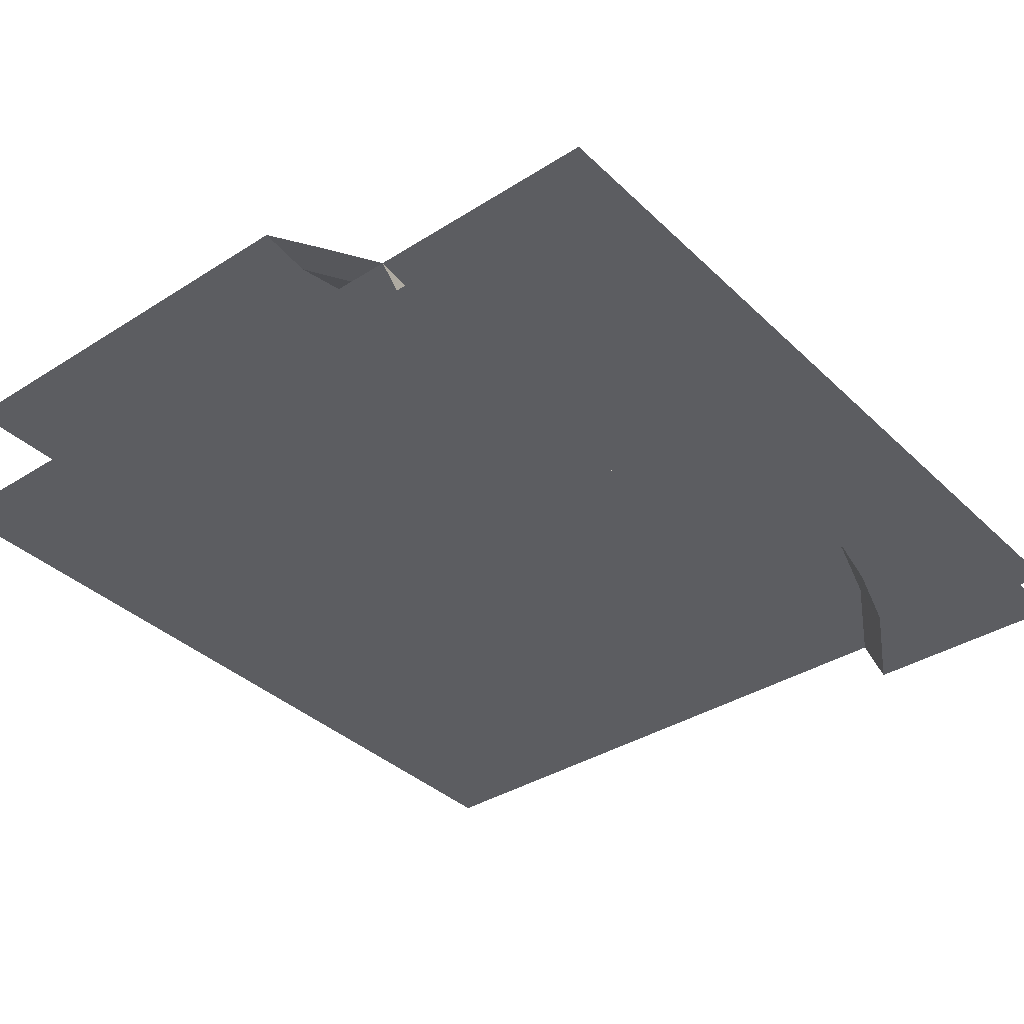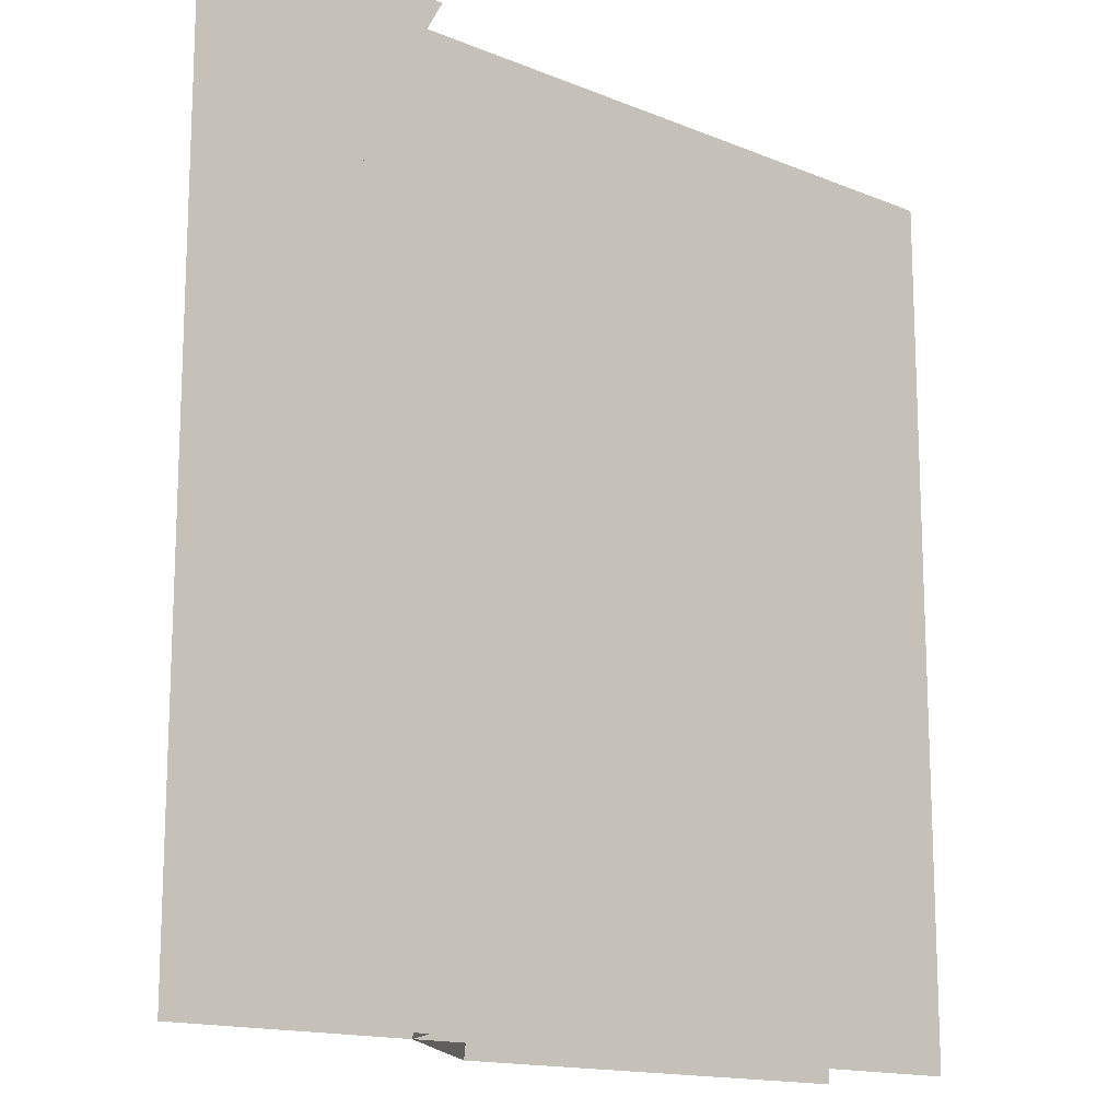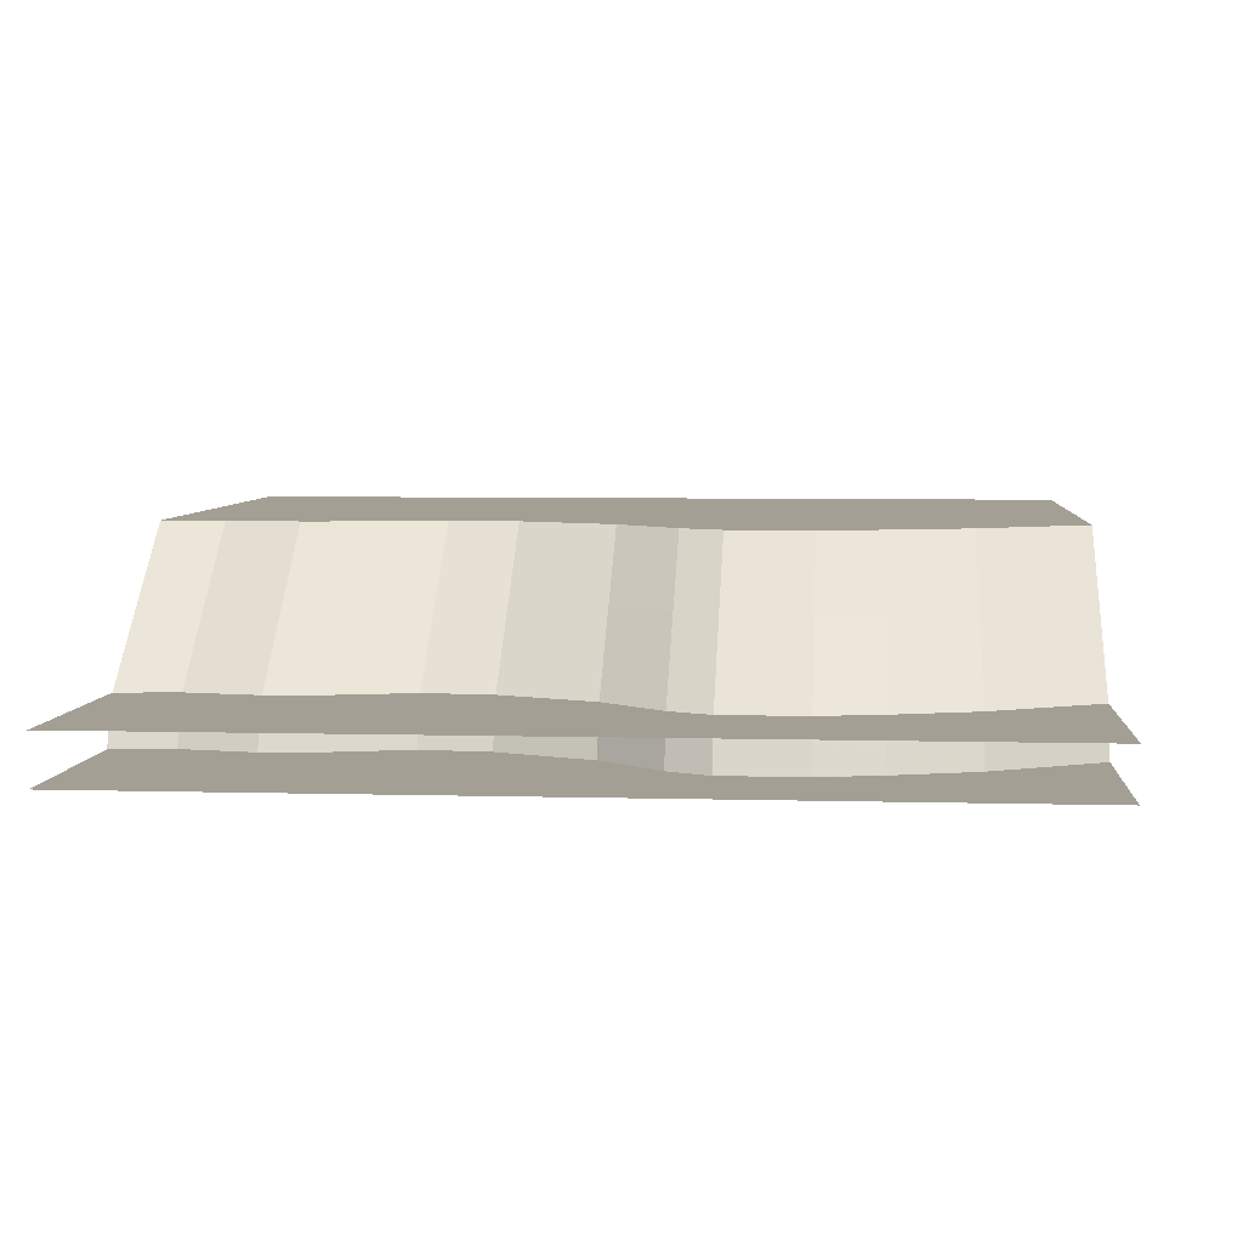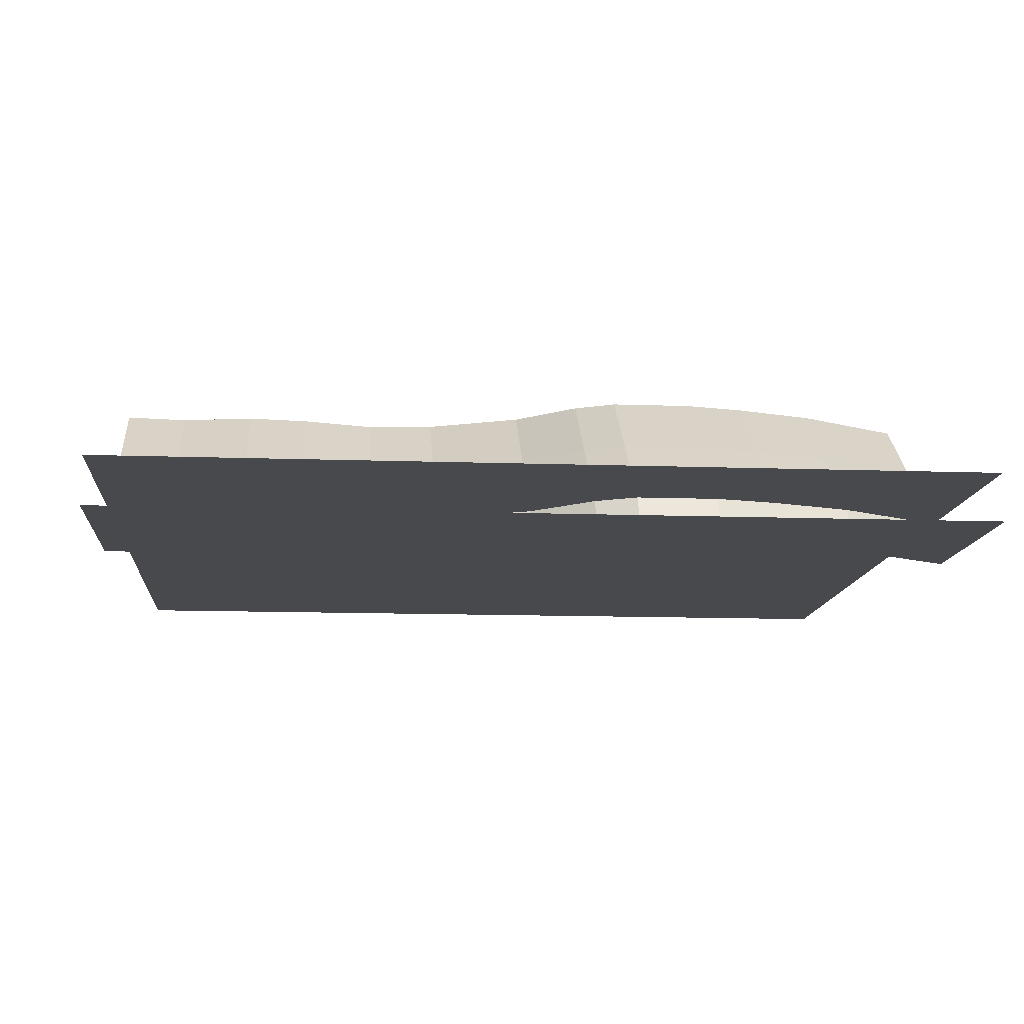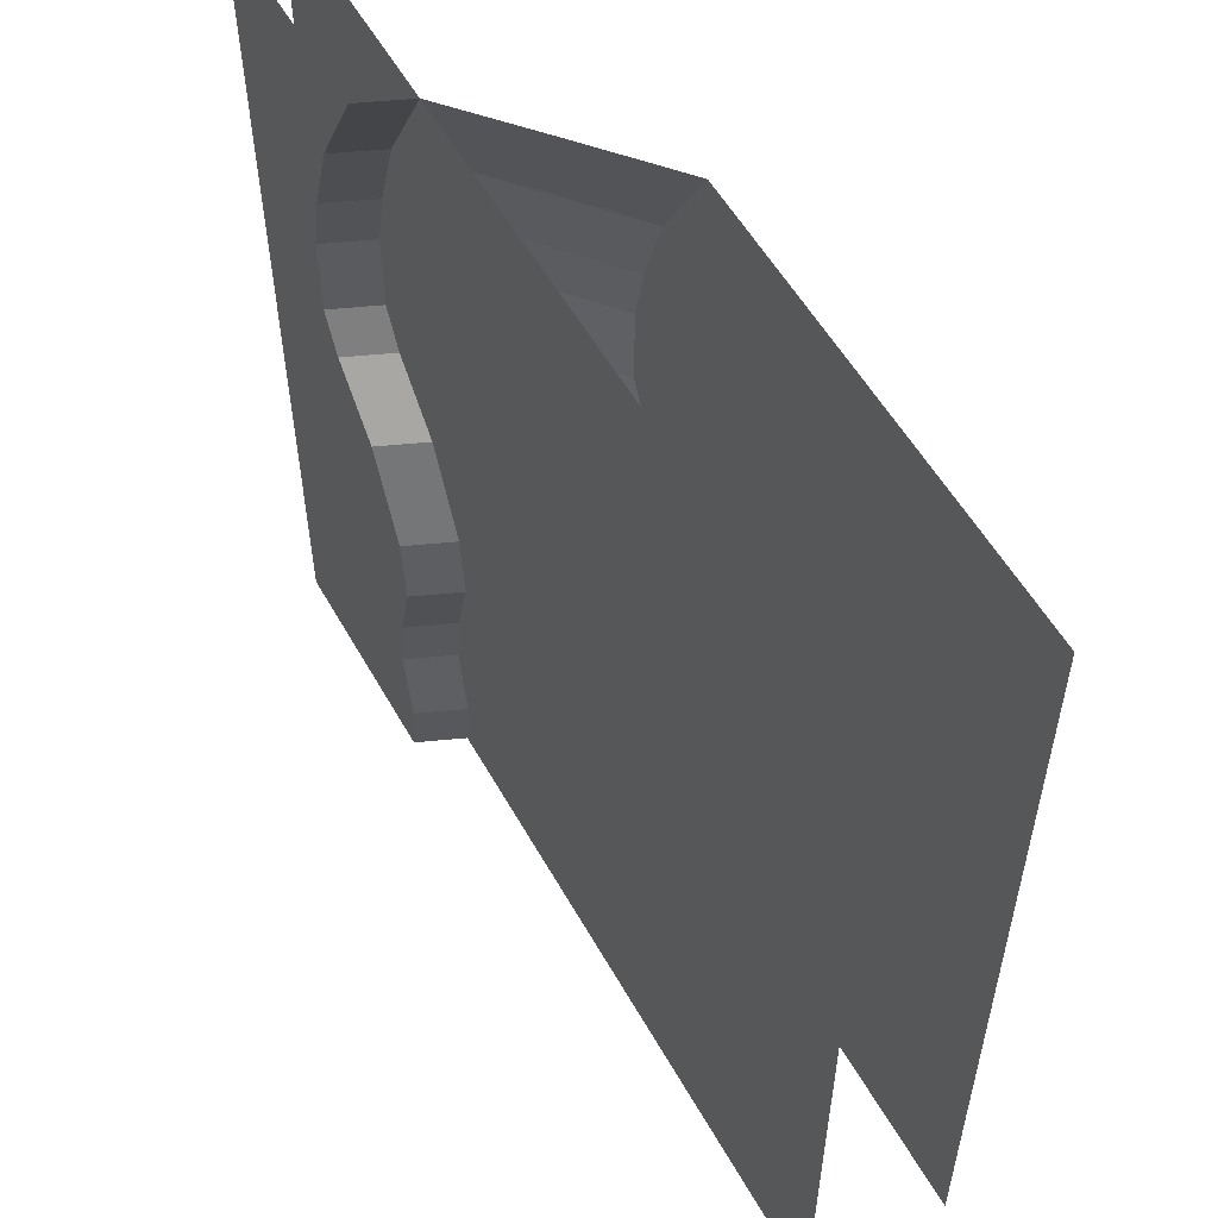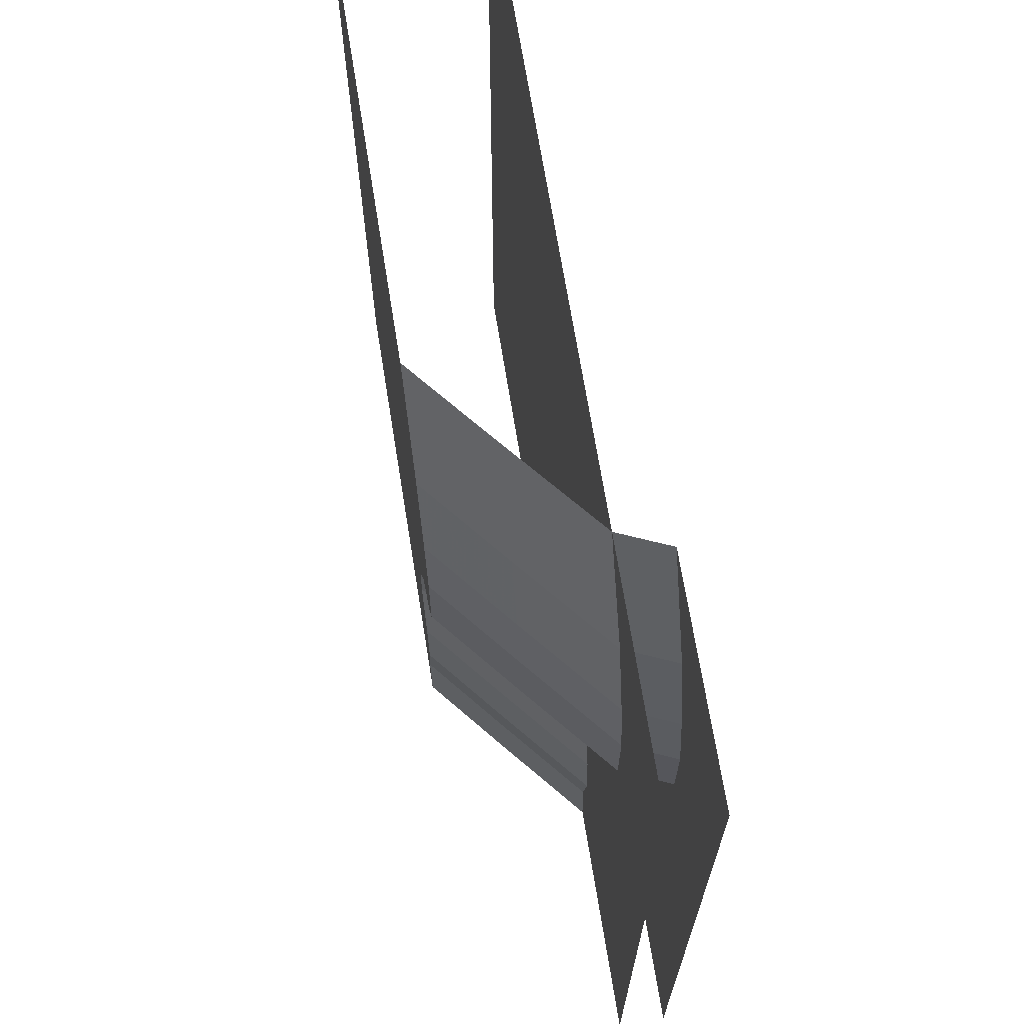
<metadata>
{"format":"obj","ext":"obj","renderer":"f3d","projection":"perspective","resolution":1024,"background":"white","views":[{"elev":-36.8,"azim":-140.6,"up":"+Y"},{"elev":-14.8,"azim":-41.4,"up":"+Z"},{"elev":5.6,"azim":-85.1,"up":"+Y"},{"elev":-12.2,"azim":-94.8,"up":"+Y"},{"elev":55.3,"azim":61.0,"up":"+Z"},{"elev":68.6,"azim":-99.1,"up":"+Z"}]}
</metadata>
<code>
v -0.25 -1.875 0.5
v -0.5 -1.875 0.5
v -0.3203 -1.875 0.375
v -0.2969 -1.82 0.375
v -0.2266 -1.82 0.5
v -0.1953 -1.734 0.375
v -0.125 -1.734 0.5
v -0.1016 -1.656 0.375
v -0.03125 -1.656 0.5
v 0.5 -1.656 0.5
v -0.1328 -1.656 0.2812
v -0.1484 -1.656 0.2109
v -0.1484 -1.656 0.1172
v -0.125 -1.656 0.07031
v -0.0625 -1.656 0
v -0.01562 -1.656 -0.1094
v -0.007812 -1.656 -0.1875
v 0.5 -1.656 -0.5
v -0.03125 -1.656 -0.2734
v -0.03906 -1.656 -0.3438
v -0.02344 -1.656 -0.4297
v -0.03125 -1.656 -0.5
v -0.125 -1.734 -0.5
v -0.1172 -1.734 -0.4297
v -0.2266 -1.82 -0.5
v -0.2188 -1.82 -0.4297
v -0.25 -1.875 -0.5
v -0.2422 -1.875 -0.4297
v -0.5 -1.875 -0.5
v -0.2578 -1.875 -0.3438
v -0.25 -1.875 -0.2734
v -0.2266 -1.875 -0.1875
v -0.2344 -1.875 -0.1094
v -0.2812 -1.875 0
v -0.3438 -1.875 0.07031
v -0.3672 -1.875 0.1172
v -0.3672 -1.875 0.2109
v -0.3516 -1.875 0.2812
v -0.3281 -1.82 0.2812
v -0.2266 -1.734 0.2812
v -0.2422 -1.734 0.2109
v -0.2422 -1.734 0.1172
v -0.2188 -1.734 0.07031
v -0.1562 -1.734 0
v -0.1094 -1.734 -0.1094
v -0.1016 -1.734 -0.1875
v -0.125 -1.734 -0.2734
v -0.1328 -1.734 -0.3438
v -0.3438 -1.82 0.2109
v -0.3438 -1.82 0.1172
v -0.3203 -1.82 0.07031
v -0.2578 -1.82 0
v -0.2109 -1.82 -0.1094
v -0.2031 -1.82 -0.1875
v -0.2266 -1.82 -0.2734
v -0.2344 -1.82 -0.3438
v -0.5 -1.82 0.5
v -0.5 -1.82 -0.5
v 0.5 -1.82 -0.5
v 0.5 -1.82 0.5
f 1 2 3
f 27 28 29
f 29 28 30
f 29 30 31
f 29 31 32
f 29 32 33
f 29 33 34
f 29 34 35
f 29 35 36
f 29 36 2
f 2 36 37
f 2 37 38
f 2 38 3
f 1 3 4
f 1 4 5
f 25 26 27
f 27 26 28
f 3 38 4
f 4 38 39
f 39 38 37
f 39 37 49
f 49 37 36
f 49 36 50
f 50 36 35
f 50 35 51
f 51 35 34
f 51 34 52
f 52 34 33
f 52 33 53
f 53 33 32
f 53 32 54
f 54 32 31
f 54 31 55
f 55 31 30
f 55 30 56
f 56 30 28
f 56 28 26
f 5 4 6
f 5 6 7
f 23 24 25
f 25 24 26
f 4 39 6
f 6 39 40
f 39 49 40
f 40 49 41
f 41 49 50
f 41 50 42
f 42 50 51
f 42 51 43
f 43 51 52
f 43 52 44
f 44 52 53
f 44 53 45
f 45 53 54
f 45 54 46
f 46 54 55
f 46 55 47
f 47 55 56
f 47 56 48
f 48 56 26
f 48 26 24
f 7 6 8
f 7 8 9
f 22 21 23
f 23 21 24
f 6 40 8
f 8 40 11
f 11 40 41
f 11 41 12
f 12 41 42
f 12 42 13
f 13 42 43
f 13 43 14
f 14 43 44
f 14 44 15
f 15 44 45
f 15 45 16
f 16 45 46
f 16 46 17
f 17 46 47
f 17 47 19
f 19 47 48
f 19 48 20
f 20 48 24
f 20 24 21
f 9 8 10
f 10 8 11
f 10 11 12
f 10 12 13
f 10 13 14
f 10 14 15
f 10 15 16
f 10 16 17
f 10 17 18
f 18 17 19
f 18 19 20
f 18 20 21
f 18 21 22
f 57 58 59
f 57 59 60

</code>
